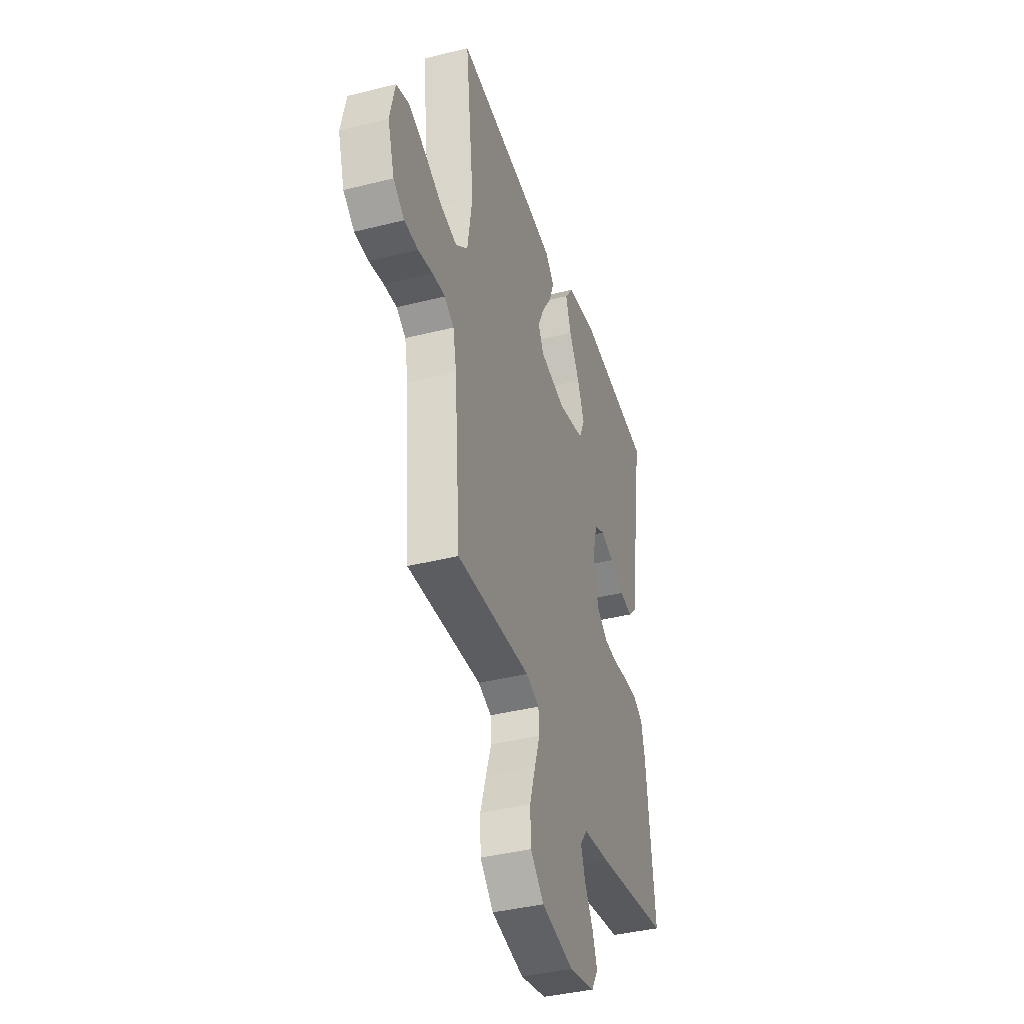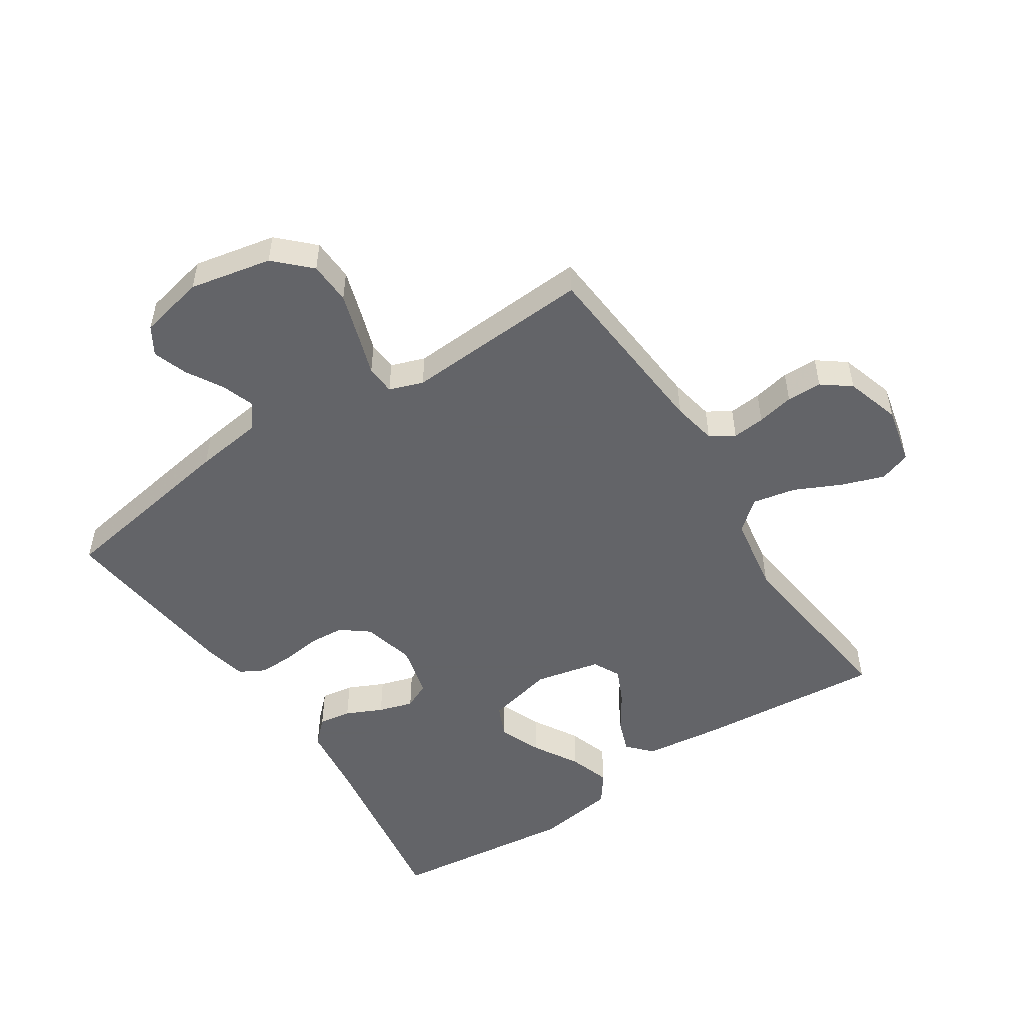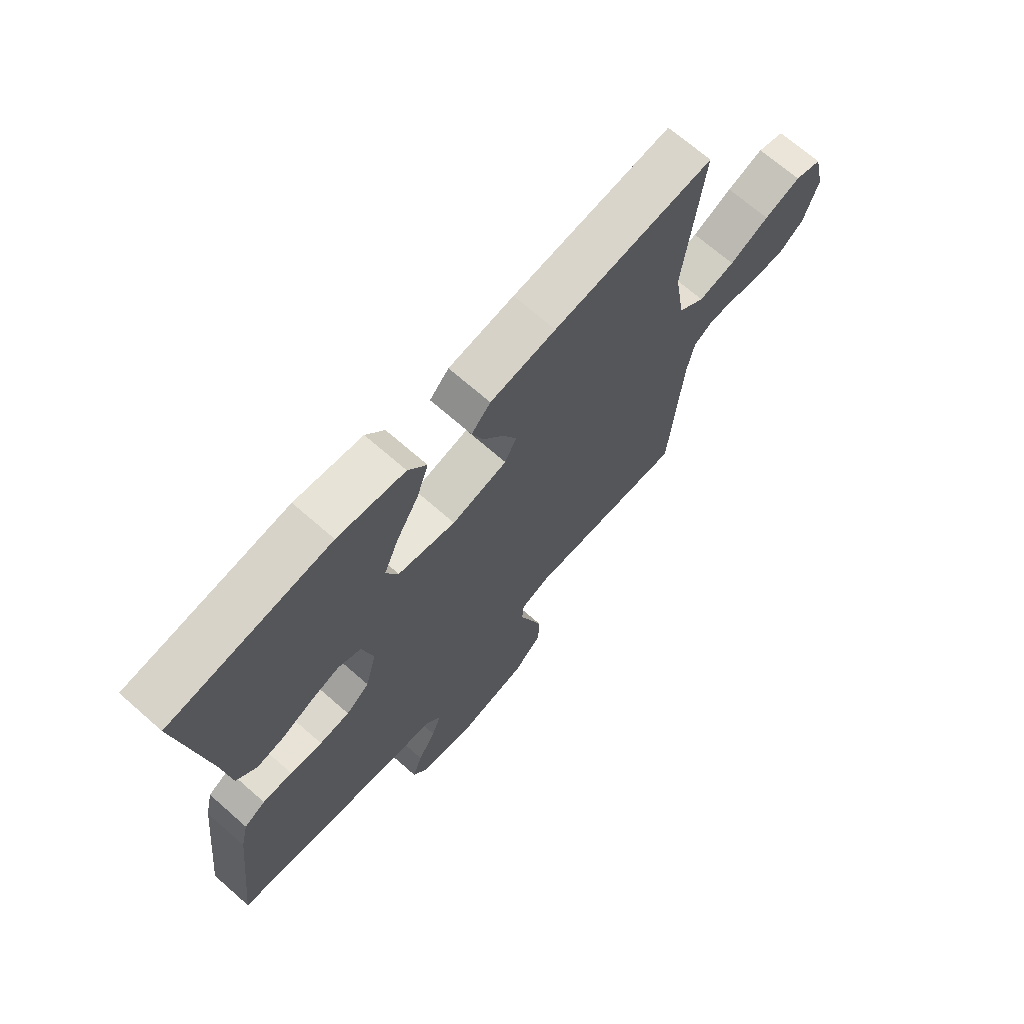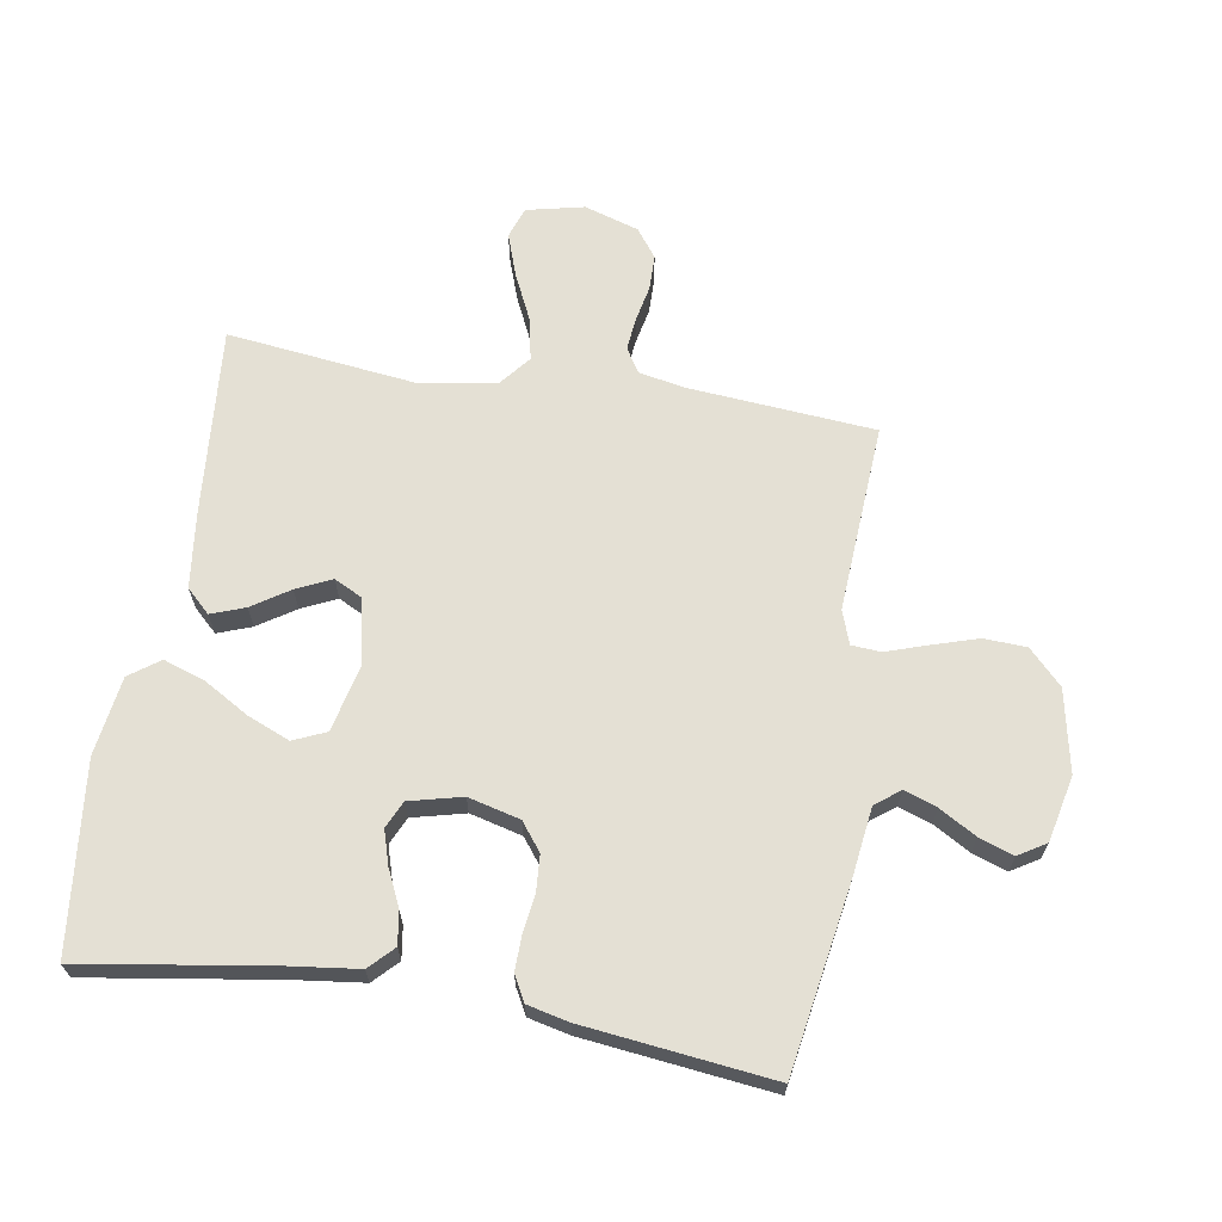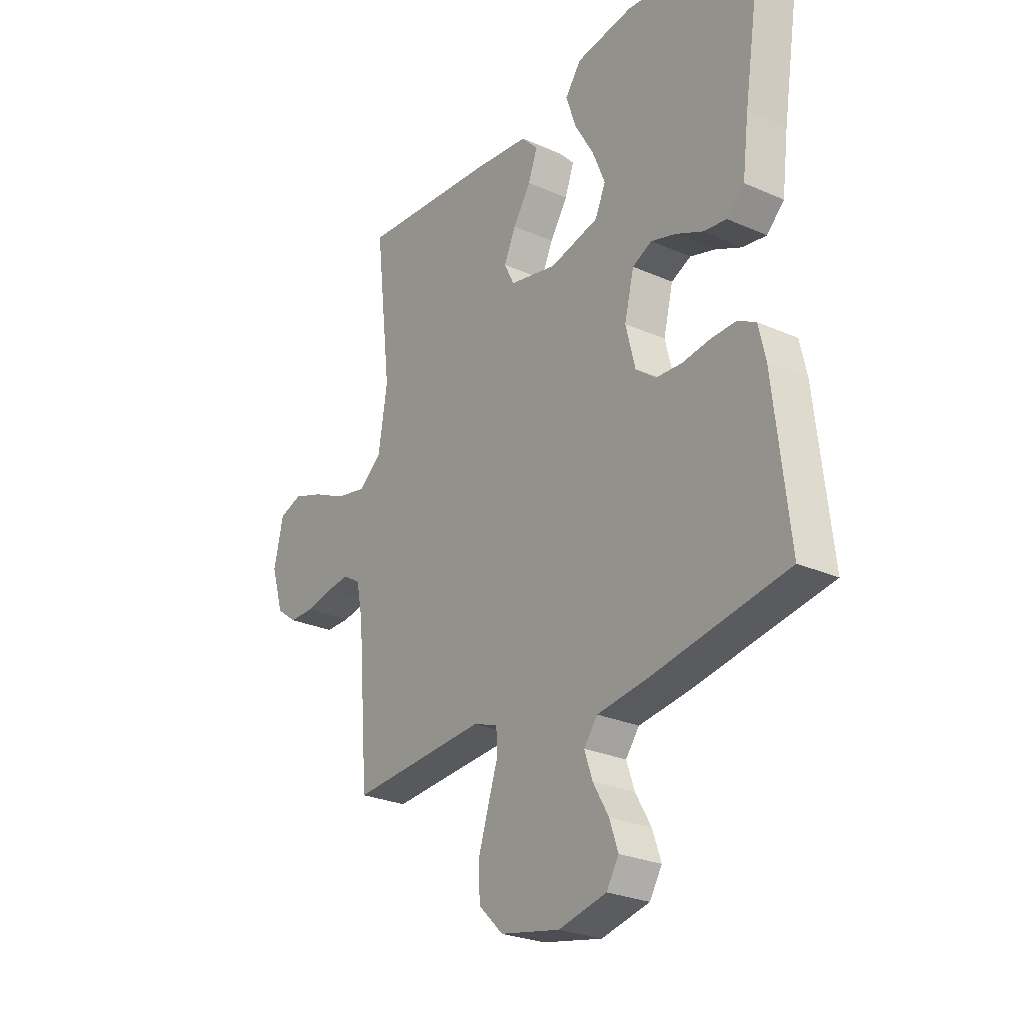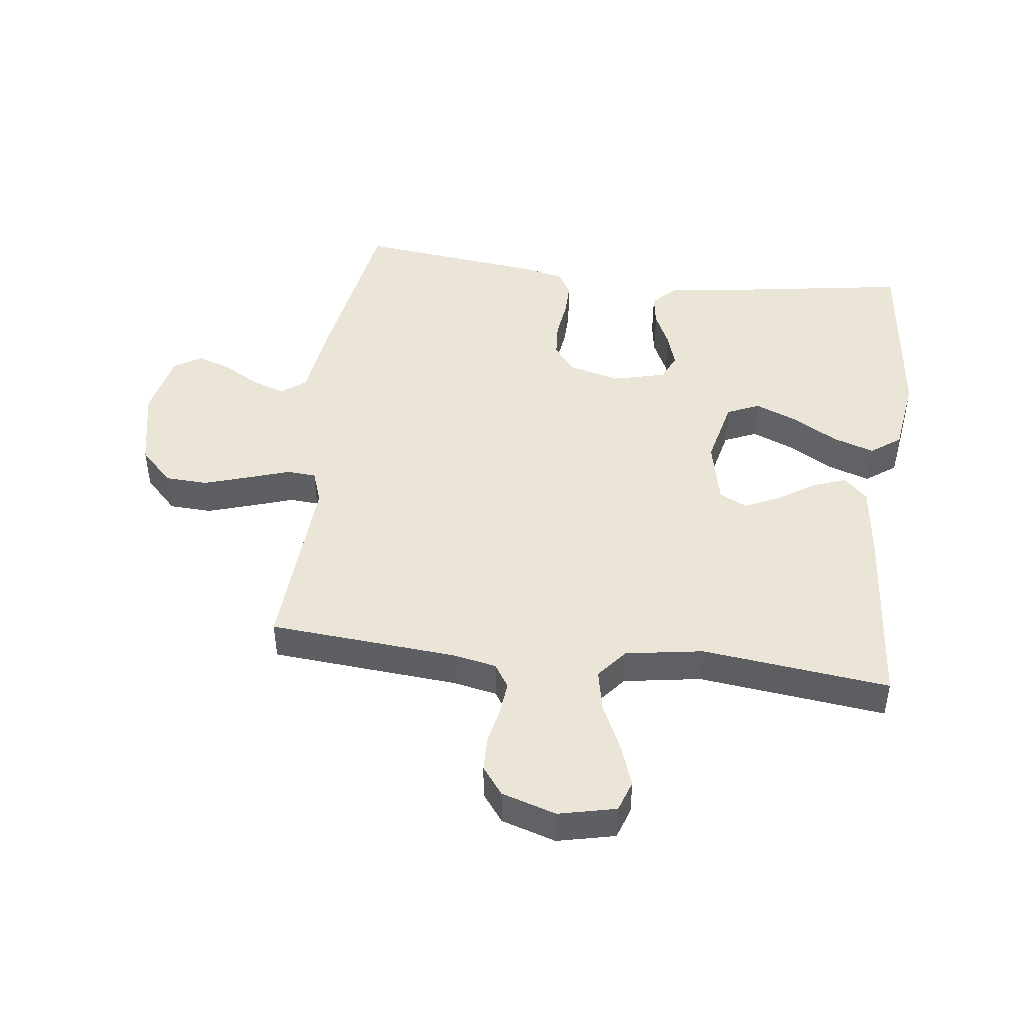
<metadata>
{"format":"obj","ext":"obj","renderer":"f3d","projection":"perspective","resolution":1024,"background":"white","views":[{"elev":-39.3,"azim":-72.6,"up":"+Z"},{"elev":-51.3,"azim":-146.7,"up":"+Y"},{"elev":69.4,"azim":131.3,"up":"+Z"},{"elev":66.1,"azim":99.5,"up":"+Y"},{"elev":-26.5,"azim":55.2,"up":"+Z"},{"elev":45.7,"azim":-82.8,"up":"+Y"}]}
</metadata>
<code>
v 0.5 0.07 0.5
v 0.453 0.07 0.2
v 0.439 0.07 0.089
v 0.401 0.07 0.052
v 0.349 0.07 0.06
v 0.291 0.07 0.087
v 0.236 0.07 0.104
v 0.193 0.07 0.084
v 0.172 0.07 0
v 0.193 0.07 -0.083
v 0.237 0.07 -0.117
v 0.294 0.07 -0.121
v 0.355 0.07 -0.113
v 0.411 0.07 -0.112
v 0.451 0.07 -0.134
v 0.466 0.07 -0.2
v 0.5 0.07 -0.5
v 0.2 0.07 -0.549
v 0.091 0.07 -0.563
v 0.061 0.07 -0.602
v 0.079 0.07 -0.654
v 0.113 0.07 -0.713
v 0.132 0.07 -0.768
v 0.105 0.07 -0.812
v 0 0.07 -0.835
v -0.131 0.07 -0.808
v -0.185 0.07 -0.755
v -0.188 0.07 -0.687
v -0.165 0.07 -0.614
v -0.143 0.07 -0.548
v -0.146 0.07 -0.501
v -0.2 0.07 -0.482
v -0.5 0.07 -0.5
v -0.524 0.07 -0.2
v -0.538 0.07 -0.129
v -0.576 0.07 -0.105
v -0.628 0.07 -0.11
v -0.687 0.07 -0.122
v -0.743 0.07 -0.121
v -0.788 0.07 -0.087
v -0.815 0.07 0
v -0.794 0.07 0.092
v -0.744 0.07 0.109
v -0.676 0.07 0.085
v -0.602 0.07 0.05
v -0.534 0.07 0.036
v -0.485 0.07 0.076
v -0.465 0.07 0.2
v -0.5 0.07 0.5
v -0.2 0.07 0.474
v -0.077 0.07 0.459
v -0.041 0.07 0.421
v -0.061 0.07 0.367
v -0.1 0.07 0.308
v -0.126 0.07 0.252
v -0.104 0.07 0.208
v 0 0.07 0.185
v 0.108 0.07 0.21
v 0.131 0.07 0.262
v 0.103 0.07 0.33
v 0.061 0.07 0.402
v 0.039 0.07 0.468
v 0.074 0.07 0.516
v 0.2 0.07 0.534
v 0.5 0 0.5
v 0.453 0 0.2
v 0.439 0 0.089
v 0.401 0 0.052
v 0.349 0 0.06
v 0.291 0 0.087
v 0.236 0 0.104
v 0.193 0 0.084
v 0.172 0 0
v 0.193 0 -0.083
v 0.237 0 -0.117
v 0.294 0 -0.121
v 0.355 0 -0.113
v 0.411 0 -0.112
v 0.451 0 -0.134
v 0.466 0 -0.2
v 0.5 0 -0.5
v 0.2 0 -0.549
v 0.091 0 -0.563
v 0.061 0 -0.602
v 0.079 0 -0.654
v 0.113 0 -0.713
v 0.132 0 -0.768
v 0.105 0 -0.812
v 0 0 -0.835
v -0.131 0 -0.808
v -0.185 0 -0.755
v -0.188 0 -0.687
v -0.165 0 -0.614
v -0.143 0 -0.548
v -0.146 0 -0.501
v -0.2 0 -0.482
v -0.5 0 -0.5
v -0.524 0 -0.2
v -0.538 0 -0.129
v -0.576 0 -0.105
v -0.628 0 -0.11
v -0.687 0 -0.122
v -0.743 0 -0.121
v -0.788 0 -0.087
v -0.815 0 0
v -0.794 0 0.092
v -0.744 0 0.109
v -0.676 0 0.085
v -0.602 0 0.05
v -0.534 0 0.036
v -0.485 0 0.076
v -0.465 0 0.2
v -0.5 0 0.5
v -0.2 0 0.474
v -0.077 0 0.459
v -0.041 0 0.421
v -0.061 0 0.367
v -0.1 0 0.308
v -0.126 0 0.252
v -0.104 0 0.208
v 0 0 0.185
v 0.108 0 0.21
v 0.131 0 0.262
v 0.103 0 0.33
v 0.061 0 0.402
v 0.039 0 0.468
v 0.074 0 0.516
v 0.2 0 0.534
f 63 64 1 2
f 60 61 62 63
f 59 60 63 2
f 58 59 2 3
f 57 58 3 4
f 51 52 53 54
f 51 54 55
f 48 49 50 51
f 47 48 51 55
f 46 47 55 56
f 42 43 44 45
f 40 41 42 45
f 40 45 46
f 37 38 39 40
f 36 37 40 46
f 35 36 46 56
f 32 33 34
f 31 32 34 35
f 27 28 29 30
f 25 26 27 30
f 25 30 31
f 24 25 31
f 21 22 23 24
f 20 21 24 31
f 19 20 31 35
f 12 13 14 15
f 11 12 15 16
f 4 5 6
f 57 4 6
f 57 6 7
f 56 57 7 8
f 35 56 8 9
f 19 35 9 10
f 18 19 10 11
f 11 16 17 18
f 66 65 128 127
f 127 126 125 124
f 66 127 124 123
f 67 66 123 122
f 68 67 122 121
f 118 117 116 115
f 119 118 115
f 115 114 113 112
f 119 115 112 111
f 120 119 111 110
f 109 108 107 106
f 109 106 105 104
f 110 109 104
f 104 103 102 101
f 110 104 101 100
f 120 110 100 99
f 98 97 96
f 99 98 96 95
f 94 93 92 91
f 94 91 90 89
f 95 94 89
f 95 89 88
f 88 87 86 85
f 95 88 85 84
f 99 95 84 83
f 79 78 77 76
f 80 79 76 75
f 70 69 68
f 70 68 121
f 71 70 121
f 72 71 121 120
f 73 72 120 99
f 74 73 99 83
f 75 74 83 82
f 82 81 80 75
f 1 65 66 2
f 2 66 67 3
f 3 67 68 4
f 4 68 69 5
f 5 69 70 6
f 6 70 71 7
f 7 71 72 8
f 8 72 73 9
f 9 73 74 10
f 10 74 75 11
f 11 75 76 12
f 12 76 77 13
f 13 77 78 14
f 14 78 79 15
f 15 79 80 16
f 16 80 81 17
f 17 81 82 18
f 18 82 83 19
f 19 83 84 20
f 20 84 85 21
f 21 85 86 22
f 22 86 87 23
f 23 87 88 24
f 24 88 89 25
f 25 89 90 26
f 26 90 91 27
f 27 91 92 28
f 28 92 93 29
f 29 93 94 30
f 30 94 95 31
f 31 95 96 32
f 32 96 97 33
f 33 97 98 34
f 34 98 99 35
f 35 99 100 36
f 36 100 101 37
f 37 101 102 38
f 38 102 103 39
f 39 103 104 40
f 40 104 105 41
f 41 105 106 42
f 42 106 107 43
f 43 107 108 44
f 44 108 109 45
f 45 109 110 46
f 46 110 111 47
f 47 111 112 48
f 48 112 113 49
f 49 113 114 50
f 50 114 115 51
f 51 115 116 52
f 52 116 117 53
f 53 117 118 54
f 54 118 119 55
f 55 119 120 56
f 56 120 121 57
f 57 121 122 58
f 58 122 123 59
f 59 123 124 60
f 60 124 125 61
f 61 125 126 62
f 62 126 127 63
f 63 127 128 64
f 64 128 65 1

</code>
